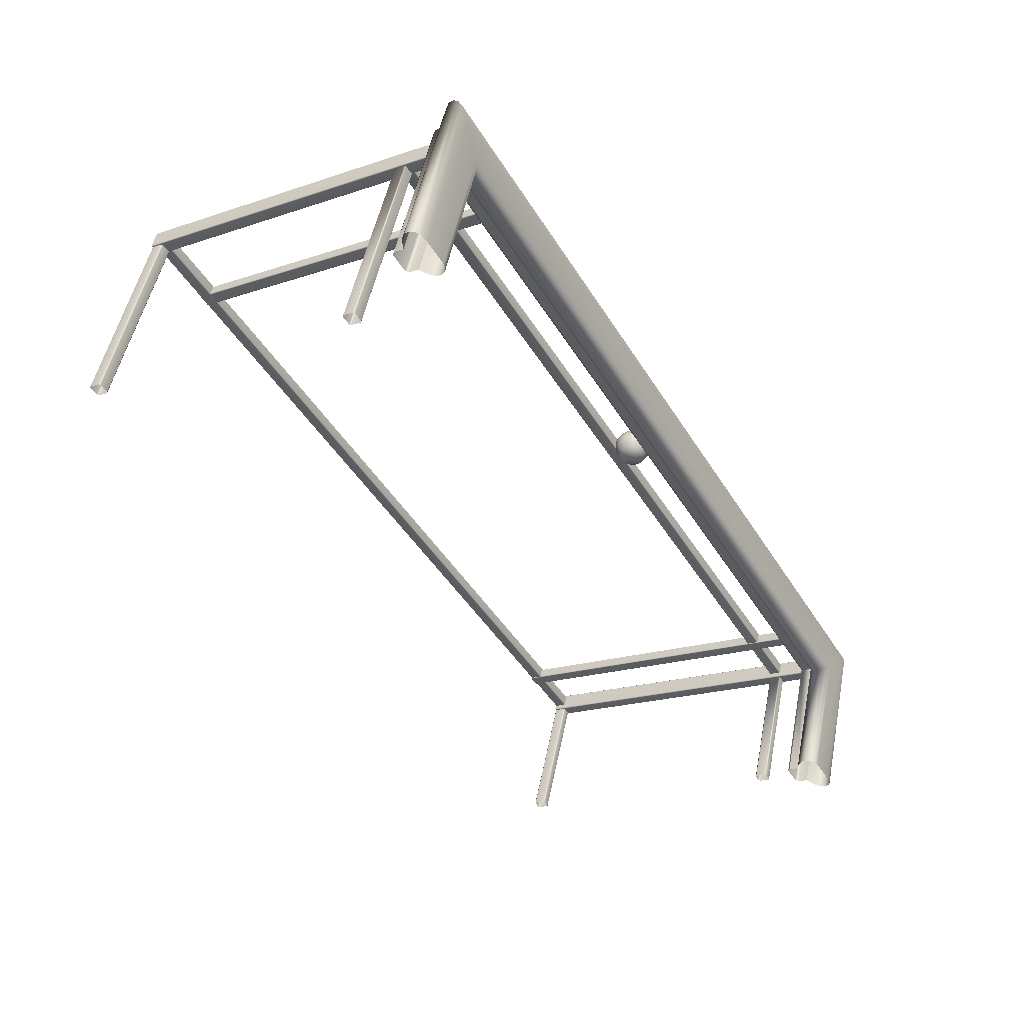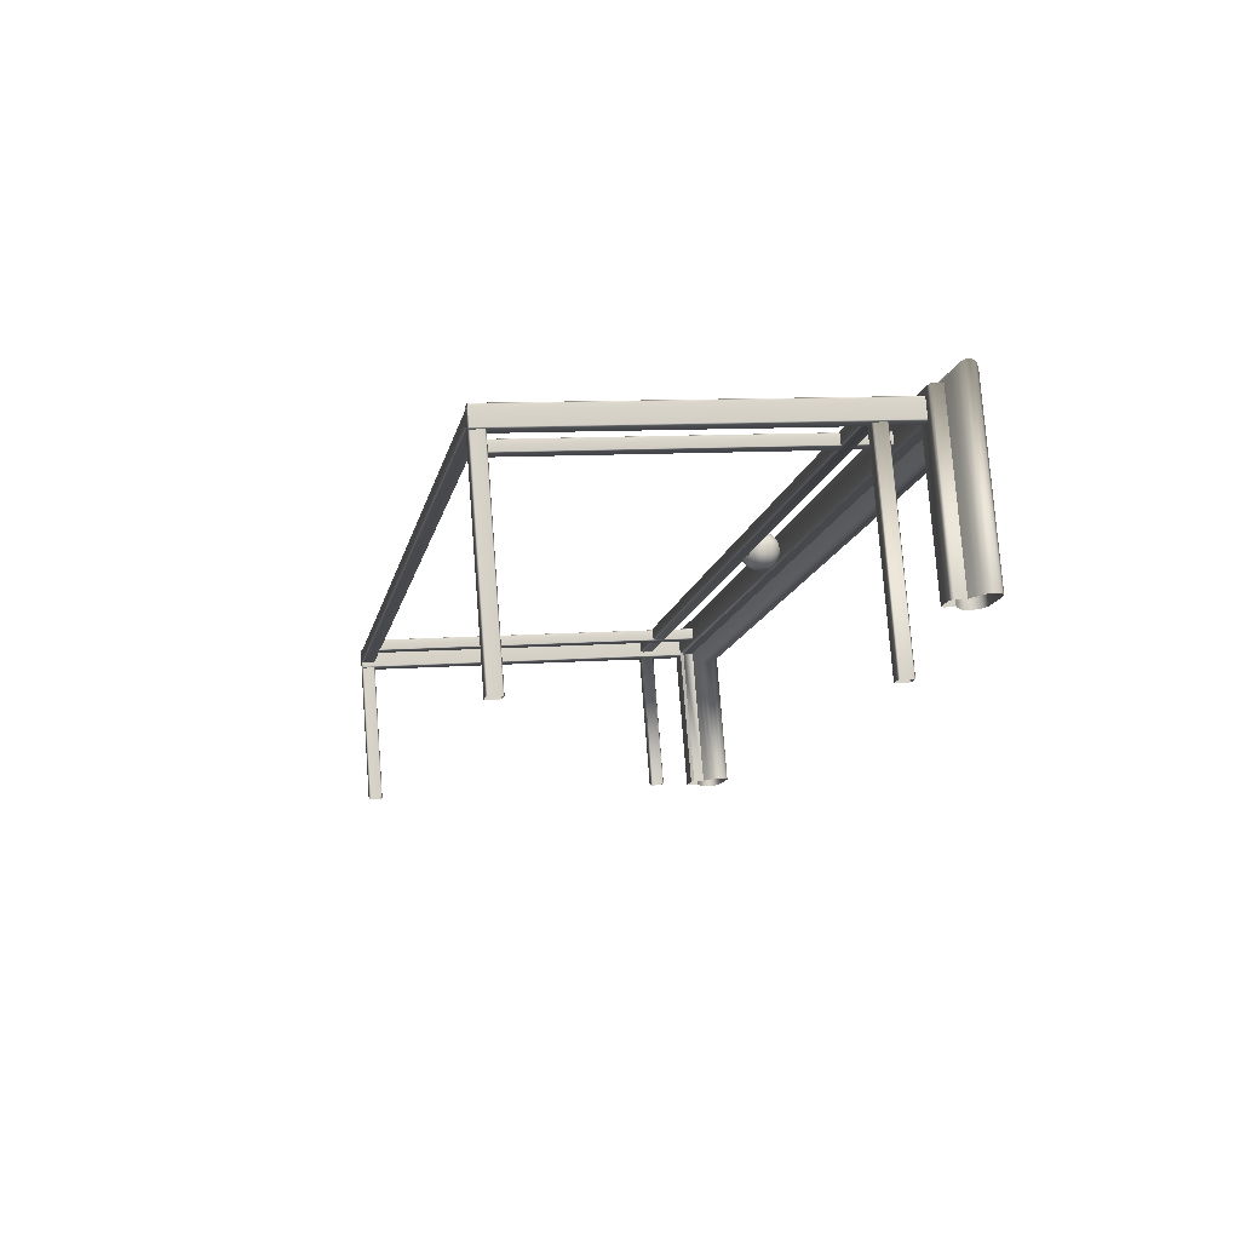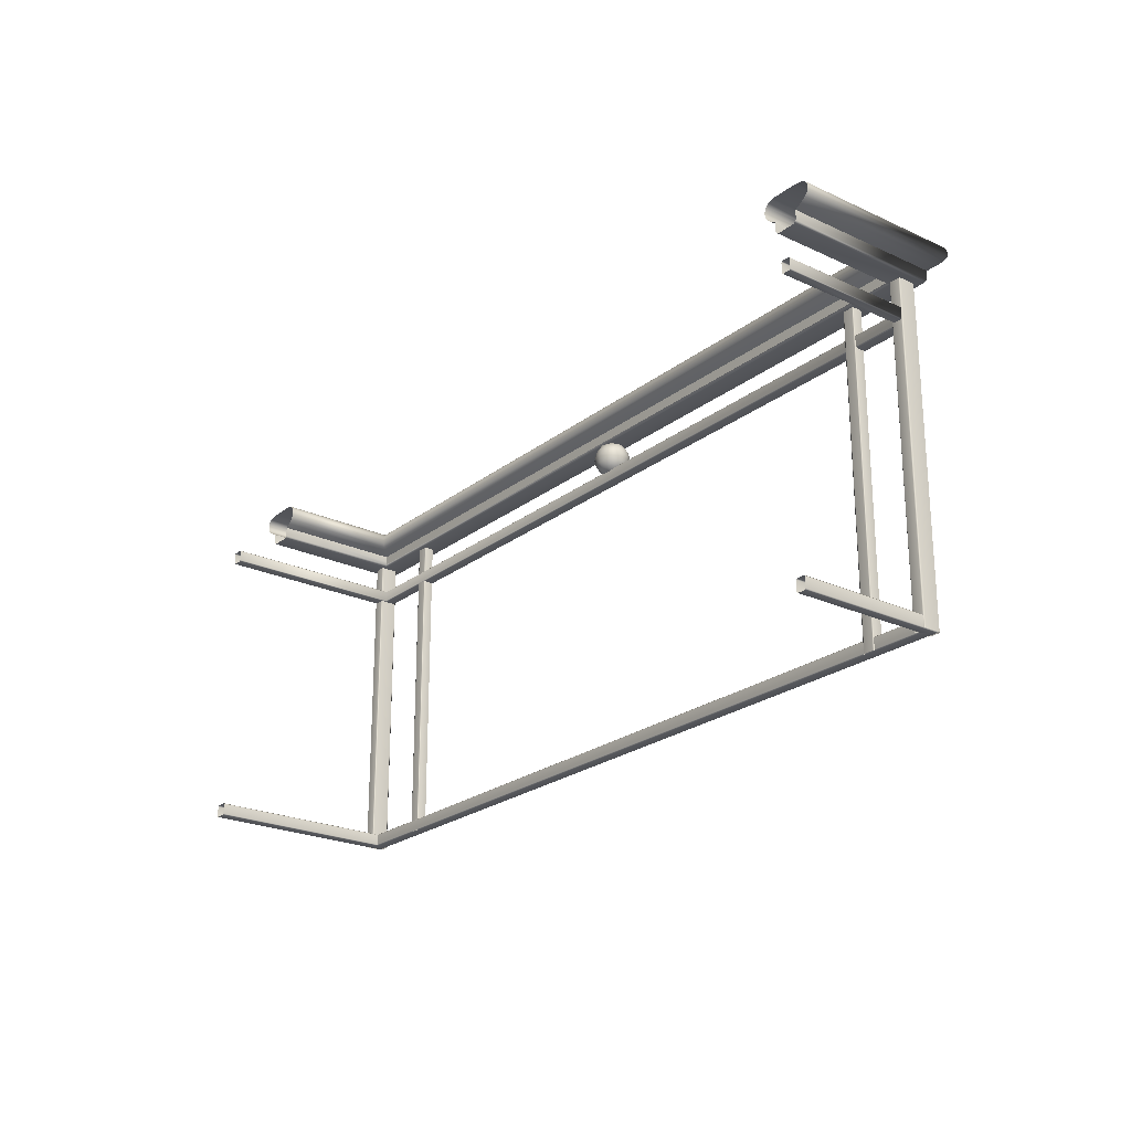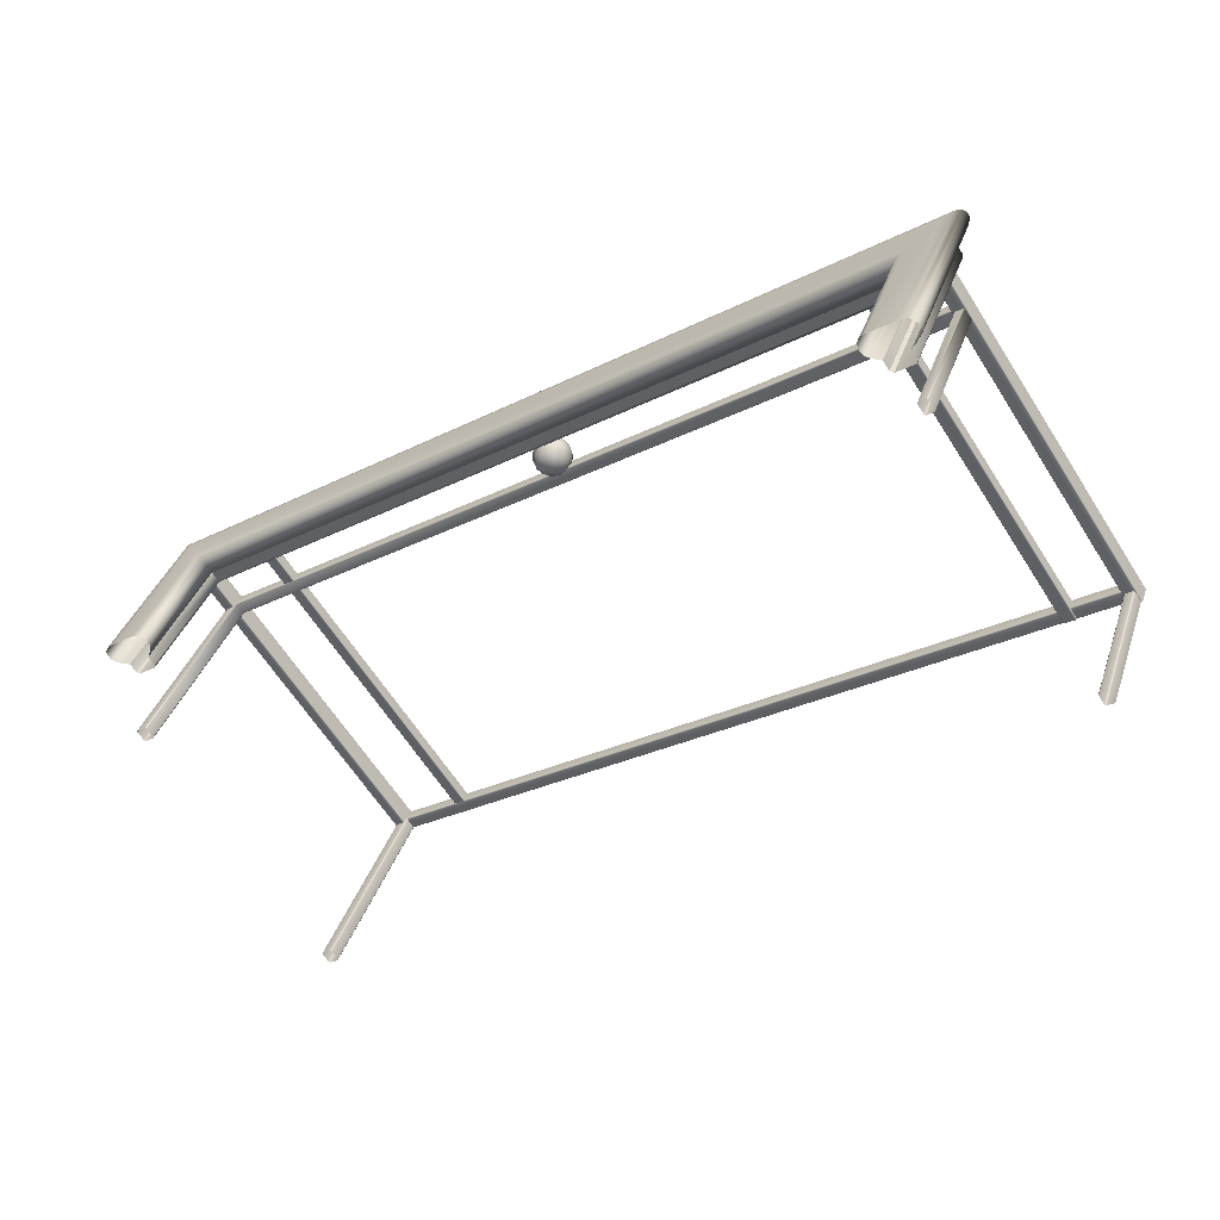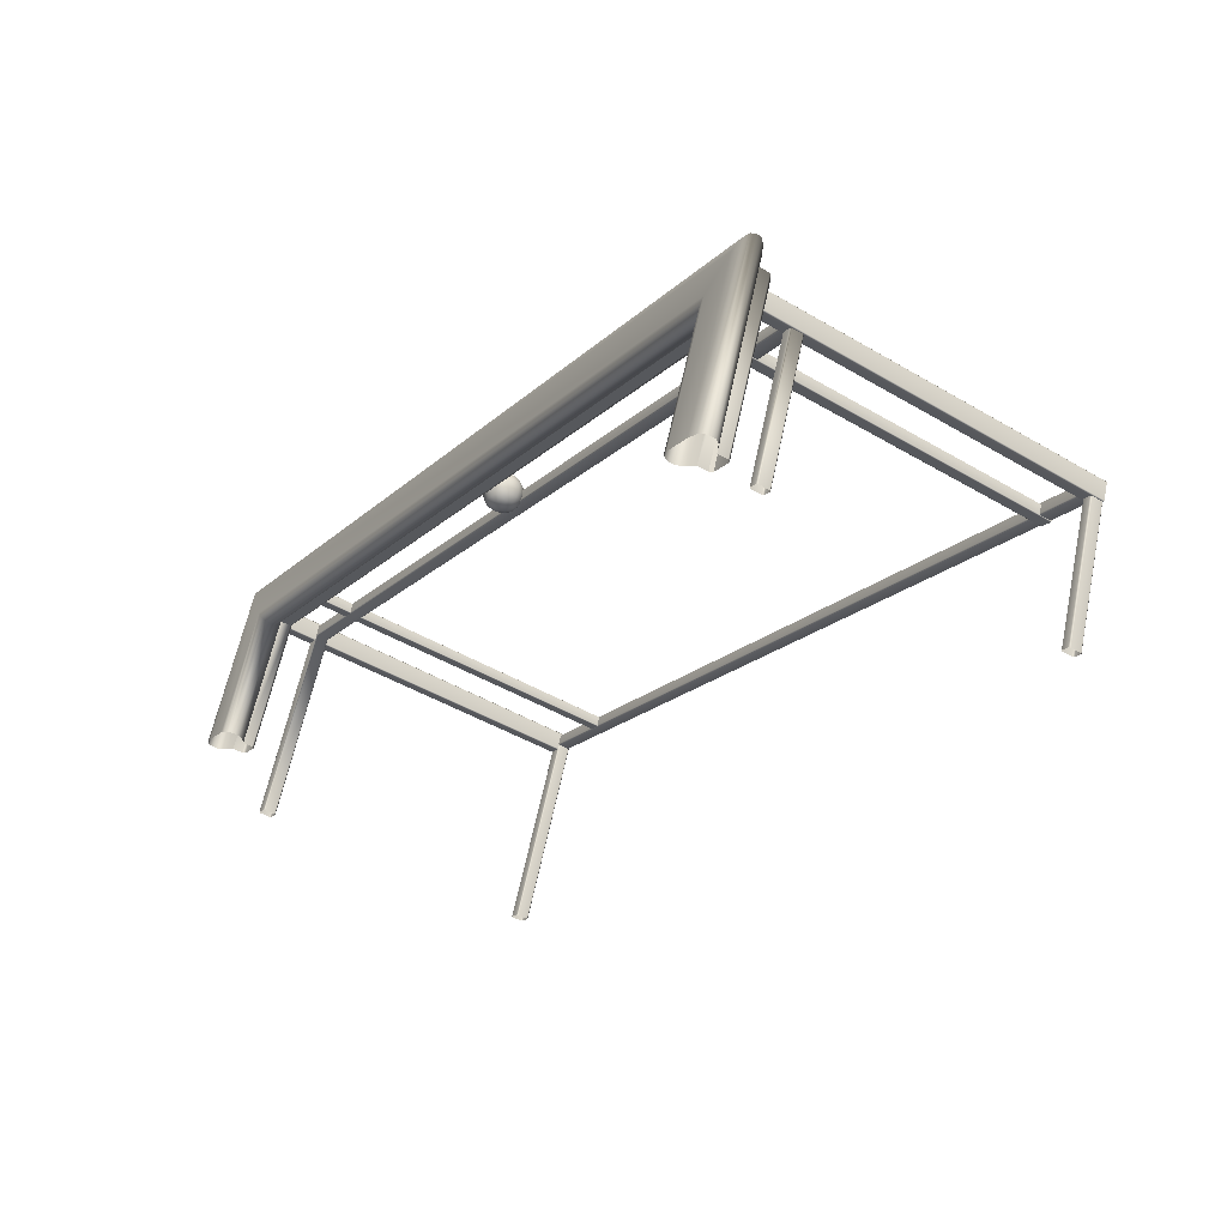
<metadata>
{"format":"obj","ext":"obj","renderer":"f3d","projection":"perspective","resolution":1024,"background":"white","views":[{"elev":-19.4,"azim":122.2,"up":"+Z"},{"elev":9.5,"azim":78.1,"up":"+Z"},{"elev":-23.3,"azim":-149.9,"up":"+Y"},{"elev":-63.7,"azim":-147.4,"up":"+Z"},{"elev":-45.4,"azim":-124.1,"up":"+Z"}]}
</metadata>
<code>
o Bistro_Research_Exterior_paris_building_05_44__5245
v 44.52 14.9 19.96
v 44.52 14.9 19.98
v 44.52 13.98 19.98
v 44.52 13.98 19.96
v 44.48 14.9 19.97
v 44.49 14.9 19.94
v 44.49 13.98 19.94
v 44.48 13.98 19.97
v 44.33 14.9 19.91
v 44.35 14.9 19.87
v 44.35 13.98 19.87
v 44.33 13.98 19.91
v 44.52 14.89 19.56
v 44.38 14.89 19.89
v 44.38 14.86 19.89
v 44.52 14.86 19.56
v 46.36 14.86 20.68
v 46.36 14.89 20.68
v 46.2 14.9 20.63
v 46.19 14.9 20.66
v 46.19 13.98 20.66
v 46.2 13.98 20.63
v 46.16 14.9 20.64
v 46.17 14.9 20.62
v 46.17 13.98 20.62
v 46.16 13.98 20.64
v 46.4 14.9 20.7
v 46.39 14.9 20.74
v 46.39 13.98 20.74
v 46.4 13.98 20.7
v 46.35 14.9 20.73
v 46.37 14.9 20.69
v 46.37 13.98 20.69
v 46.35 13.98 20.73
v 44.51 14.86 19.55
v 44.38 14.86 19.89
v 46.36 14.86 20.69
v 44.37 14.78 19.89
v 44.37 14.75 19.89
v 44.51 14.75 19.55
v 44.51 14.78 19.55
v 46.38 14.78 20.73
v 46.37 14.78 20.7
v 44.36 14.78 19.89
v 44.34 14.78 19.91
v 46.38 14.78 20.74
v 46.38 14.75 20.74
v 46.58 14.75 20.23
v 46.58 14.78 20.23
v 44.37 14.01 19.89
v 44.37 13.98 19.89
v 44.51 13.98 19.55
v 44.51 14.01 19.55
v 46.38 14.01 20.73
v 46.37 14.01 20.7
v 44.36 14.01 19.89
v 44.34 14.01 19.91
v 46.38 14.01 20.74
v 46.38 13.98 20.74
v 46.58 13.98 20.23
v 46.58 14.01 20.23
v 46.5 14.86 20.35
v 46.55 14.86 20.37
v 46.39 14.86 20.76
v 44.31 14.86 19.92
v 44.46 14.86 19.53
v 44.51 13.98 19.98
v 44.51 14.9 19.98
v 44.49 13.98 19.97
v 44.49 14.9 19.97
v 44.52 14.9 19.95
v 44.52 13.98 19.95
v 44.5 14.9 19.94
v 44.5 13.98 19.94
v 44.33 13.98 19.92
v 44.36 13.98 19.93
v 44.36 14.9 19.93
v 44.33 14.9 19.92
v 44.35 14.9 19.87
v 44.37 14.9 19.88
v 44.37 13.98 19.88
v 44.35 13.98 19.87
v 44.36 14.9 19.92
v 44.36 13.98 19.92
v 44.38 14.9 19.88
v 44.38 13.98 19.88
v 46.49 14.89 20.35
v 46.49 14.86 20.35
v 46.55 14.86 20.38
v 46.55 14.89 20.38
v 46.39 14.89 20.77
v 46.39 14.86 20.77
v 46.19 13.98 20.66
v 46.19 14.9 20.66
v 46.16 13.98 20.65
v 46.16 14.9 20.65
v 46.2 14.9 20.63
v 46.2 13.98 20.63
v 46.17 14.9 20.62
v 46.17 13.98 20.62
v 46.38 13.98 20.74
v 46.38 14.9 20.74
v 46.36 13.98 20.73
v 46.36 14.9 20.73
v 46.4 14.9 20.7
v 46.4 13.98 20.7
v 46.37 14.9 20.69
v 46.37 13.98 20.69
v 44.48 14.78 19.54
v 44.48 14.75 19.54
v 44.33 14.75 19.91
v 44.33 14.78 19.91
v 44.48 14.78 19.54
v 44.5 14.78 19.55
v 44.34 14.75 19.91
v 44.48 14.75 19.54
v 44.36 14.75 19.89
v 44.5 14.75 19.55
v 46.36 14.78 20.7
v 46.36 14.75 20.7
v 46.38 14.75 20.73
v 46.37 14.75 20.7
v 46.56 14.75 20.22
v 46.58 14.75 20.23
v 46.58 14.78 20.23
v 46.56 14.78 20.22
v 46.55 14.75 20.22
v 46.55 14.78 20.22
v 44.48 14.01 19.54
v 44.48 13.98 19.54
v 44.33 13.98 19.91
v 44.33 14.01 19.91
v 44.48 14.01 19.54
v 44.5 14.01 19.55
v 44.34 13.98 19.91
v 44.48 13.98 19.54
v 44.36 13.98 19.89
v 44.5 13.98 19.55
v 46.36 14.01 20.7
v 46.36 13.98 20.7
v 46.38 13.98 20.73
v 46.37 13.98 20.7
v 46.56 13.98 20.22
v 46.58 13.98 20.23
v 46.58 14.01 20.23
v 46.56 14.01 20.22
v 46.55 13.98 20.22
v 46.55 14.01 20.22
v 44.3 14.89 19.92
v 44.46 14.89 19.53
v 44.46 14.86 19.53
v 44.3 14.86 19.92
v 45.33 14.78 20.28
v 45.34 14.79 20.27
v 45.35 14.78 20.27
v 45.35 14.78 20.28
v 45.37 14.78 20.27
v 45.32 14.78 20.29
v 45.36 14.77 20.29
v 45.34 14.77 20.3
v 45.38 14.78 20.28
v 45.32 14.78 20.31
v 45.38 14.78 20.3
v 45.33 14.78 20.32
v 45.39 14.79 20.29
v 45.32 14.79 20.32
v 45.39 14.78 20.3
v 45.33 14.78 20.33
v 45.37 14.77 20.31
v 45.35 14.77 20.32
v 45.39 14.78 20.32
v 45.34 14.78 20.34
v 45.36 14.78 20.33
v 45.38 14.78 20.33
v 45.36 14.78 20.34
v 45.37 14.79 20.34
v 45.36 14.85 20.34
v 45.37 14.84 20.34
v 45.38 14.85 20.33
v 45.36 14.86 20.33
v 45.39 14.85 20.32
v 45.34 14.85 20.34
v 45.37 14.86 20.31
v 45.35 14.86 20.32
v 45.39 14.85 20.3
v 45.33 14.85 20.33
v 45.38 14.86 20.3
v 45.33 14.86 20.32
v 45.39 14.84 20.29
v 45.32 14.84 20.32
v 45.38 14.85 20.28
v 45.32 14.85 20.31
v 45.36 14.86 20.29
v 45.34 14.86 20.3
v 45.37 14.85 20.27
v 45.32 14.85 20.29
v 45.35 14.86 20.28
v 45.35 14.85 20.27
v 45.33 14.85 20.28
v 45.34 14.84 20.27
v 45.37 14.8 20.35
v 45.36 14.8 20.35
v 45.37 14.82 20.35
v 45.36 14.82 20.35
v 45.37 14.83 20.35
v 45.34 14.8 20.35
v 45.36 14.83 20.35
v 45.34 14.82 20.35
v 45.32 14.8 20.34
v 45.31 14.8 20.32
v 45.34 14.83 20.35
v 45.32 14.82 20.34
v 45.31 14.82 20.32
v 45.32 14.83 20.34
v 45.31 14.83 20.32
v 45.4 14.8 20.29
v 45.4 14.8 20.3
v 45.4 14.82 20.29
v 45.4 14.82 20.3
v 45.4 14.83 20.29
v 45.39 14.8 20.32
v 45.4 14.83 20.3
v 45.4 14.82 20.32
v 45.39 14.8 20.34
v 45.39 14.83 20.32
v 45.39 14.82 20.34
v 45.39 14.83 20.34
v 45.34 14.8 20.26
v 45.35 14.8 20.26
v 45.34 14.82 20.26
v 45.35 14.82 20.26
v 45.34 14.83 20.26
v 45.37 14.8 20.27
v 45.35 14.83 20.26
v 45.37 14.82 20.26
v 45.39 14.8 20.27
v 45.37 14.83 20.27
v 45.39 14.82 20.27
v 45.39 14.83 20.27
v 45.31 14.8 20.31
v 45.31 14.82 20.31
v 45.32 14.8 20.29
v 45.31 14.83 20.31
v 45.31 14.82 20.29
v 45.32 14.8 20.27
v 45.32 14.83 20.29
v 45.32 14.82 20.27
v 45.32 14.83 20.27
v 44.53 14.9 19.56
v 44.4 14.9 19.88
v 44.54 14.91 19.57
v 44.42 14.91 19.87
v 44.55 14.92 19.57
v 44.43 14.92 19.87
v 44.55 14.93 19.57
v 44.43 14.93 19.87
v 44.42 14.94 19.87
v 44.54 14.94 19.57
v 44.41 14.95 19.88
v 44.54 14.95 19.56
v 44.39 14.96 19.88
v 44.52 14.96 19.56
v 44.3 14.96 19.92
v 44.46 14.96 19.53
v 44.27 14.95 19.93
v 44.43 14.95 19.52
v 44.25 14.94 19.94
v 44.42 14.94 19.52
v 44.25 14.93 19.94
v 44.42 14.93 19.52
v 44.42 14.92 19.52
v 44.25 14.92 19.94
v 44.43 14.91 19.52
v 44.26 14.91 19.94
v 44.44 14.9 19.53
v 44.28 14.9 19.93
v 46.41 14.9 20.79
v 46.41 14.91 20.8
v 46.42 14.92 20.81
v 46.42 14.93 20.81
v 46.42 14.94 20.81
v 46.41 14.95 20.8
v 46.39 14.96 20.77
v 46.36 14.96 20.68
v 46.35 14.95 20.66
v 46.34 14.94 20.65
v 46.34 14.93 20.64
v 46.34 14.92 20.64
v 46.35 14.91 20.65
v 46.35 14.9 20.66
v 46.48 14.9 20.35
v 46.47 14.91 20.34
v 46.46 14.92 20.34
v 46.46 14.93 20.34
v 46.47 14.94 20.34
v 46.47 14.95 20.34
v 46.49 14.96 20.35
v 46.55 14.96 20.38
v 46.58 14.95 20.38
v 46.59 14.94 20.39
v 46.59 14.93 20.39
v 46.59 14.92 20.39
v 46.58 14.91 20.39
v 46.57 14.9 20.38
f 1 2 3
f 3 4 1
f 5 6 7
f 7 8 5
f 9 10 11
f 11 12 9
f 13 14 15
f 15 16 13
f 17 15 14
f 14 18 17
f 19 20 21
f 21 22 19
f 23 24 25
f 25 26 23
f 27 28 29
f 29 30 27
f 31 32 33
f 33 34 31
f 35 16 15
f 15 36 35
f 36 15 17
f 17 37 36
f 38 39 40
f 40 41 38
f 42 43 44
f 44 45 42
f 46 47 48
f 48 49 46
f 50 51 52
f 52 53 50
f 54 55 56
f 56 57 54
f 58 59 60
f 60 61 58
f 62 63 64
f 64 37 62
f 37 64 65
f 65 36 37
f 35 36 65
f 65 66 35
f 67 3 2
f 2 68 67
f 69 67 68
f 68 70 69
f 8 69 70
f 70 5 8
f 71 1 4
f 4 72 71
f 73 71 72
f 72 74 73
f 6 73 74
f 74 7 6
f 75 76 77
f 77 78 75
f 12 75 78
f 78 9 12
f 79 80 81
f 81 82 79
f 10 79 82
f 82 11 10
f 83 77 76
f 76 84 83
f 85 83 84
f 84 86 85
f 80 85 86
f 86 81 80
f 17 18 87
f 87 88 17
f 37 17 88
f 88 62 37
f 89 90 91
f 91 92 89
f 63 89 92
f 92 64 63
f 93 21 20
f 20 94 93
f 95 93 94
f 94 96 95
f 26 95 96
f 96 23 26
f 97 19 22
f 22 98 97
f 99 97 98
f 98 100 99
f 24 99 100
f 100 25 24
f 101 29 28
f 28 102 101
f 103 101 102
f 102 104 103
f 34 103 104
f 104 31 34
f 105 27 30
f 30 106 105
f 107 105 106
f 106 108 107
f 32 107 108
f 108 33 32
f 109 110 111
f 111 112 109
f 113 109 112
f 112 45 113
f 114 113 45
f 45 44 114
f 41 114 44
f 44 38 41
f 115 111 110
f 110 116 115
f 117 115 116
f 116 118 117
f 39 117 118
f 118 40 39
f 112 111 47
f 47 46 112
f 45 112 46
f 46 42 45
f 119 120 39
f 39 38 119
f 43 119 38
f 38 44 43
f 121 47 111
f 111 115 121
f 122 121 115
f 115 117 122
f 120 122 117
f 117 39 120
f 121 122 123
f 123 124 121
f 47 121 124
f 124 48 47
f 125 126 43
f 43 42 125
f 49 125 42
f 42 46 49
f 127 123 122
f 122 120 127
f 128 127 120
f 120 119 128
f 126 128 119
f 119 43 126
f 129 130 131
f 131 132 129
f 133 129 132
f 132 57 133
f 134 133 57
f 57 56 134
f 53 134 56
f 56 50 53
f 135 131 130
f 130 136 135
f 137 135 136
f 136 138 137
f 51 137 138
f 138 52 51
f 132 131 59
f 59 58 132
f 57 132 58
f 58 54 57
f 139 140 51
f 51 50 139
f 55 139 50
f 50 56 55
f 141 59 131
f 131 135 141
f 142 141 135
f 135 137 142
f 140 142 137
f 137 51 140
f 141 142 143
f 143 144 141
f 59 141 144
f 144 60 59
f 145 146 55
f 55 54 145
f 61 145 54
f 54 58 61
f 147 143 142
f 142 140 147
f 148 147 140
f 140 139 148
f 146 148 139
f 139 55 146
f 149 150 151
f 151 152 149
f 65 152 151
f 151 66 65
f 91 149 152
f 152 92 91
f 64 92 152
f 152 65 64
f 153 154 155
f 155 156 153
f 156 155 157
f 158 153 156
f 157 159 156
f 156 160 158
f 159 157 161
f 162 158 160
f 161 163 159
f 160 164 162
f 163 161 165
f 166 162 164
f 165 167 163
f 164 168 166
f 169 163 167
f 168 164 170
f 167 171 169
f 170 172 168
f 173 169 171
f 172 170 173
f 171 174 173
f 173 175 172
f 175 173 174
f 174 176 175
f 177 178 179
f 179 180 177
f 180 179 181
f 182 177 180
f 181 183 180
f 180 184 182
f 183 181 185
f 186 182 184
f 185 187 183
f 184 188 186
f 187 185 189
f 190 186 188
f 189 191 187
f 188 192 190
f 193 187 191
f 192 188 194
f 191 195 193
f 194 196 192
f 197 193 195
f 196 194 197
f 195 198 197
f 197 199 196
f 199 197 198
f 198 200 199
f 175 176 201
f 201 202 175
f 202 201 203
f 172 175 202
f 203 204 202
f 204 203 205
f 202 206 172
f 206 202 204
f 168 172 206
f 205 207 204
f 207 205 178
f 178 177 207
f 204 208 206
f 208 204 207
f 206 209 168
f 209 206 208
f 166 168 209
f 209 210 166
f 211 207 177
f 207 211 208
f 177 182 211
f 208 212 209
f 210 209 212
f 212 208 211
f 212 213 210
f 214 211 182
f 211 214 212
f 213 212 214
f 182 186 214
f 214 215 213
f 215 214 186
f 186 190 215
f 167 165 216
f 216 217 167
f 217 216 218
f 171 167 217
f 218 219 217
f 219 218 220
f 217 221 171
f 221 217 219
f 174 171 221
f 220 222 219
f 222 220 189
f 189 185 222
f 219 223 221
f 223 219 222
f 221 224 174
f 224 221 223
f 176 174 224
f 224 201 176
f 225 222 185
f 222 225 223
f 185 181 225
f 223 226 224
f 201 224 226
f 226 223 225
f 226 203 201
f 227 225 181
f 225 227 226
f 203 226 227
f 181 179 227
f 227 205 203
f 205 227 179
f 179 178 205
f 155 154 228
f 228 229 155
f 229 228 230
f 157 155 229
f 230 231 229
f 231 230 232
f 229 233 157
f 233 229 231
f 161 157 233
f 232 234 231
f 234 232 200
f 200 198 234
f 231 235 233
f 235 231 234
f 233 236 161
f 236 233 235
f 165 161 236
f 236 216 165
f 237 234 198
f 234 237 235
f 198 195 237
f 235 238 236
f 216 236 238
f 238 235 237
f 238 218 216
f 239 237 195
f 237 239 238
f 218 238 239
f 195 191 239
f 239 220 218
f 220 239 191
f 191 189 220
f 162 166 210
f 210 240 162
f 240 210 213
f 158 162 240
f 213 241 240
f 241 213 215
f 240 242 158
f 242 240 241
f 153 158 242
f 215 243 241
f 243 215 190
f 190 192 243
f 241 244 242
f 244 241 243
f 242 245 153
f 245 242 244
f 154 153 245
f 245 228 154
f 246 243 192
f 243 246 244
f 192 196 246
f 244 247 245
f 228 245 247
f 247 244 246
f 247 230 228
f 248 246 196
f 246 248 247
f 230 247 248
f 196 199 248
f 248 232 230
f 232 248 199
f 199 200 232
f 14 13 249
f 249 250 14
f 250 249 251
f 251 252 250
f 252 251 253
f 253 254 252
f 254 253 255
f 255 256 254
f 257 256 255
f 255 258 257
f 259 257 258
f 258 260 259
f 261 259 260
f 260 262 261
f 263 261 262
f 262 264 263
f 265 263 264
f 264 266 265
f 267 265 266
f 266 268 267
f 269 267 268
f 268 270 269
f 269 270 271
f 271 272 269
f 272 271 273
f 273 274 272
f 274 273 275
f 275 276 274
f 276 275 150
f 150 149 276
f 149 91 277
f 277 276 149
f 276 277 278
f 278 274 276
f 274 278 279
f 279 272 274
f 269 272 279
f 279 280 269
f 267 269 280
f 280 281 267
f 265 267 281
f 281 282 265
f 263 265 282
f 282 283 263
f 261 263 283
f 283 284 261
f 259 261 284
f 284 285 259
f 257 259 285
f 285 286 257
f 256 257 286
f 286 287 256
f 254 256 287
f 287 288 254
f 252 254 288
f 288 289 252
f 250 252 289
f 289 290 250
f 14 250 290
f 290 18 14
f 291 87 18
f 18 290 291
f 292 291 290
f 290 289 292
f 293 292 289
f 289 288 293
f 294 293 288
f 288 287 294
f 294 287 286
f 286 295 294
f 295 286 285
f 285 296 295
f 296 285 284
f 284 297 296
f 297 284 283
f 283 298 297
f 298 283 282
f 282 299 298
f 299 282 281
f 281 300 299
f 300 281 280
f 280 301 300
f 302 301 280
f 280 279 302
f 303 302 279
f 279 278 303
f 304 303 278
f 278 277 304
f 90 304 277
f 277 91 90

</code>
